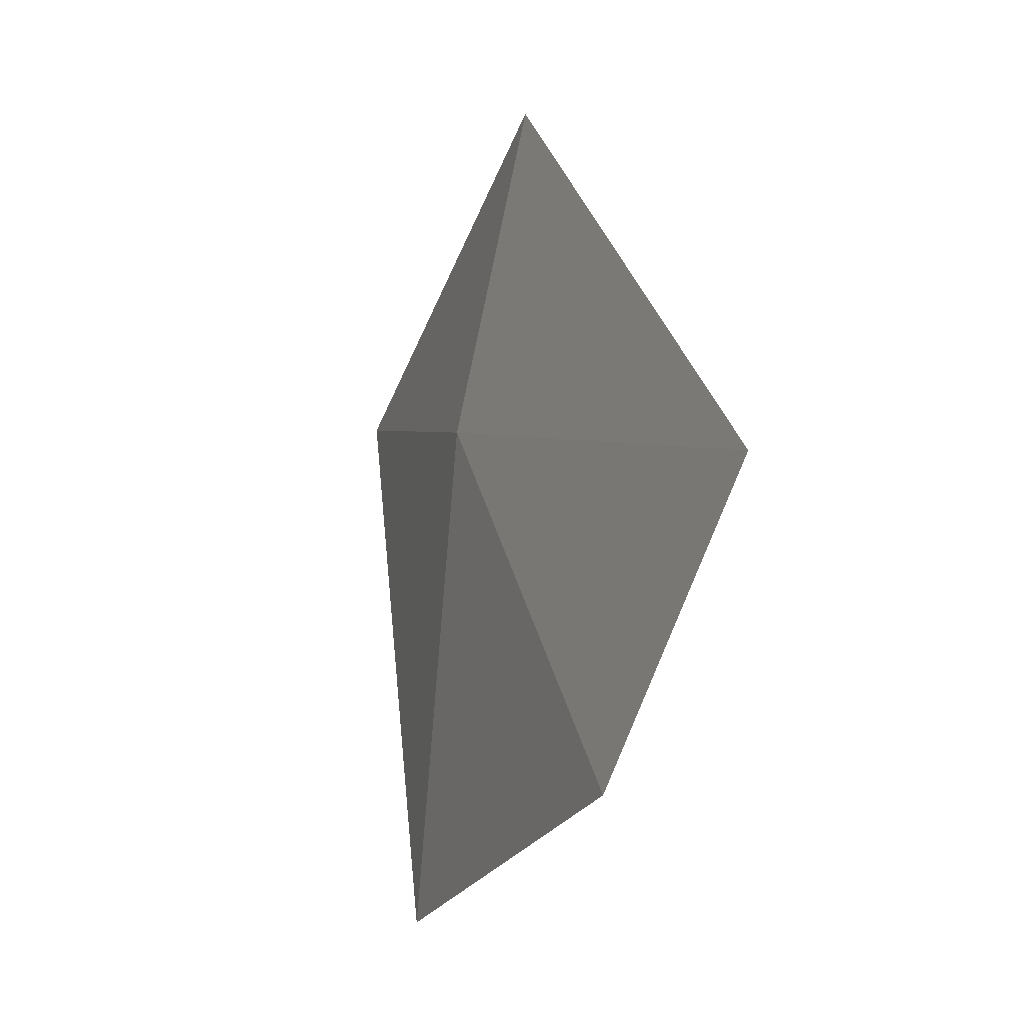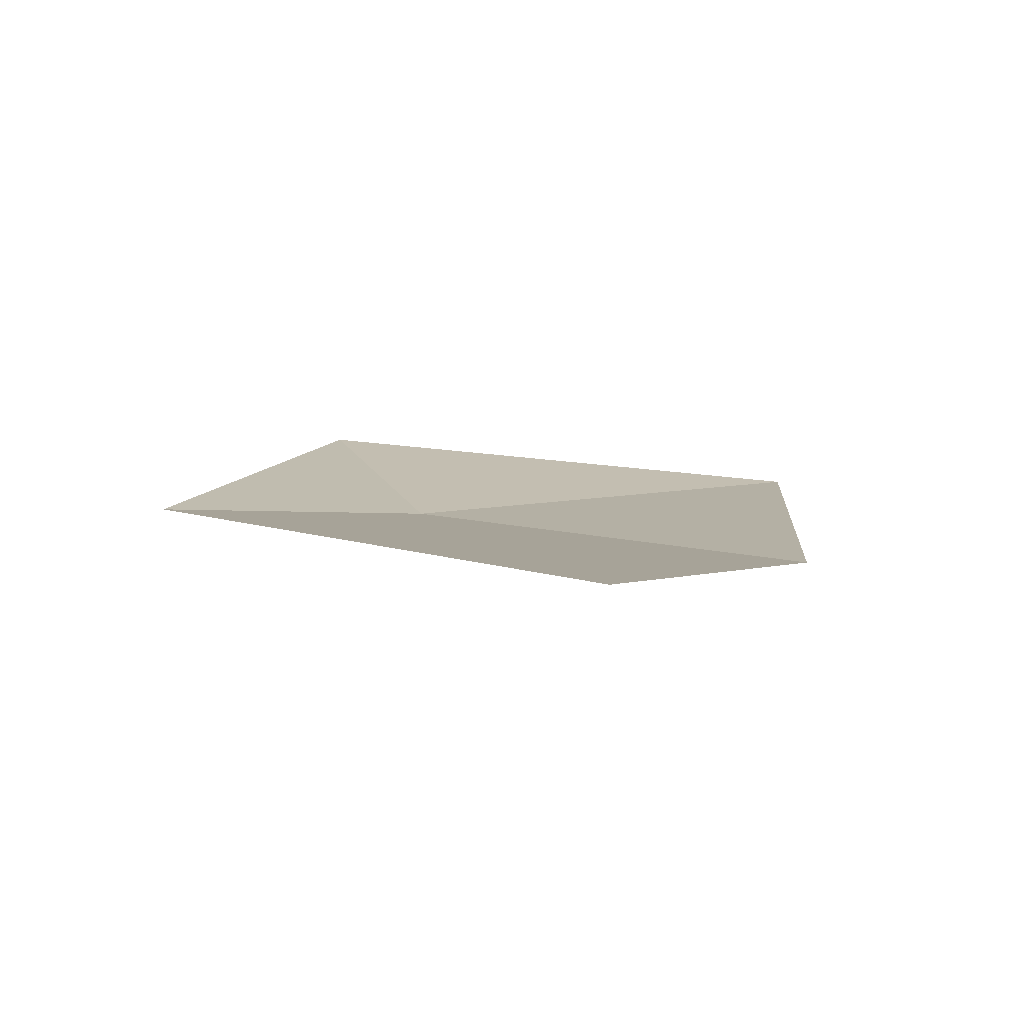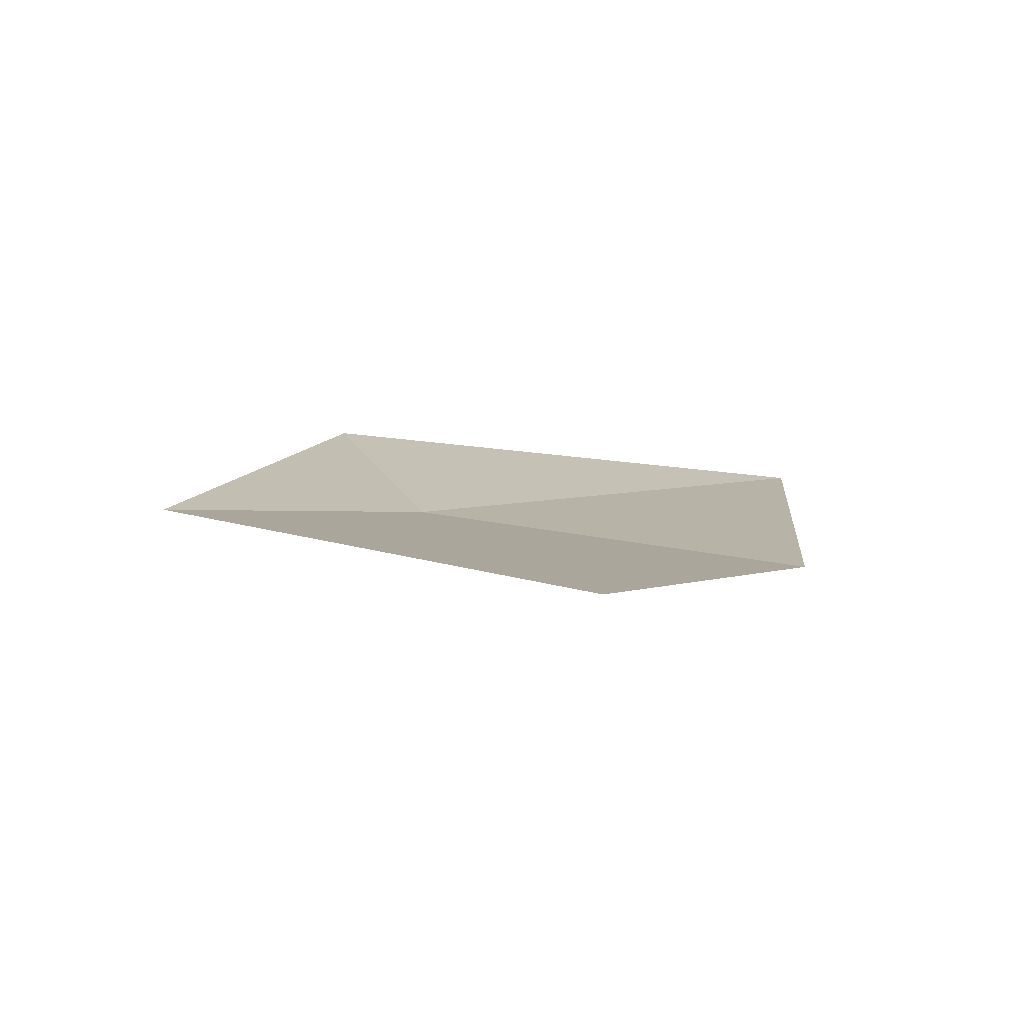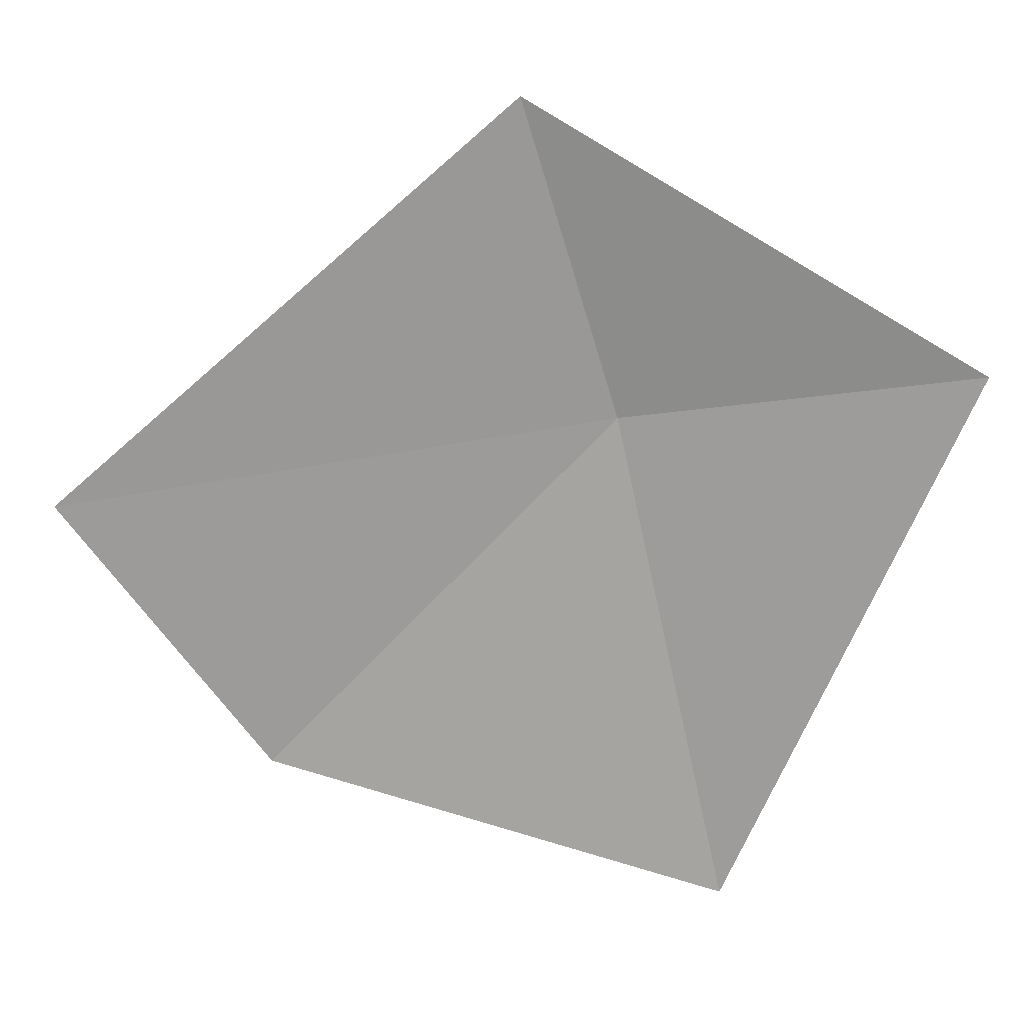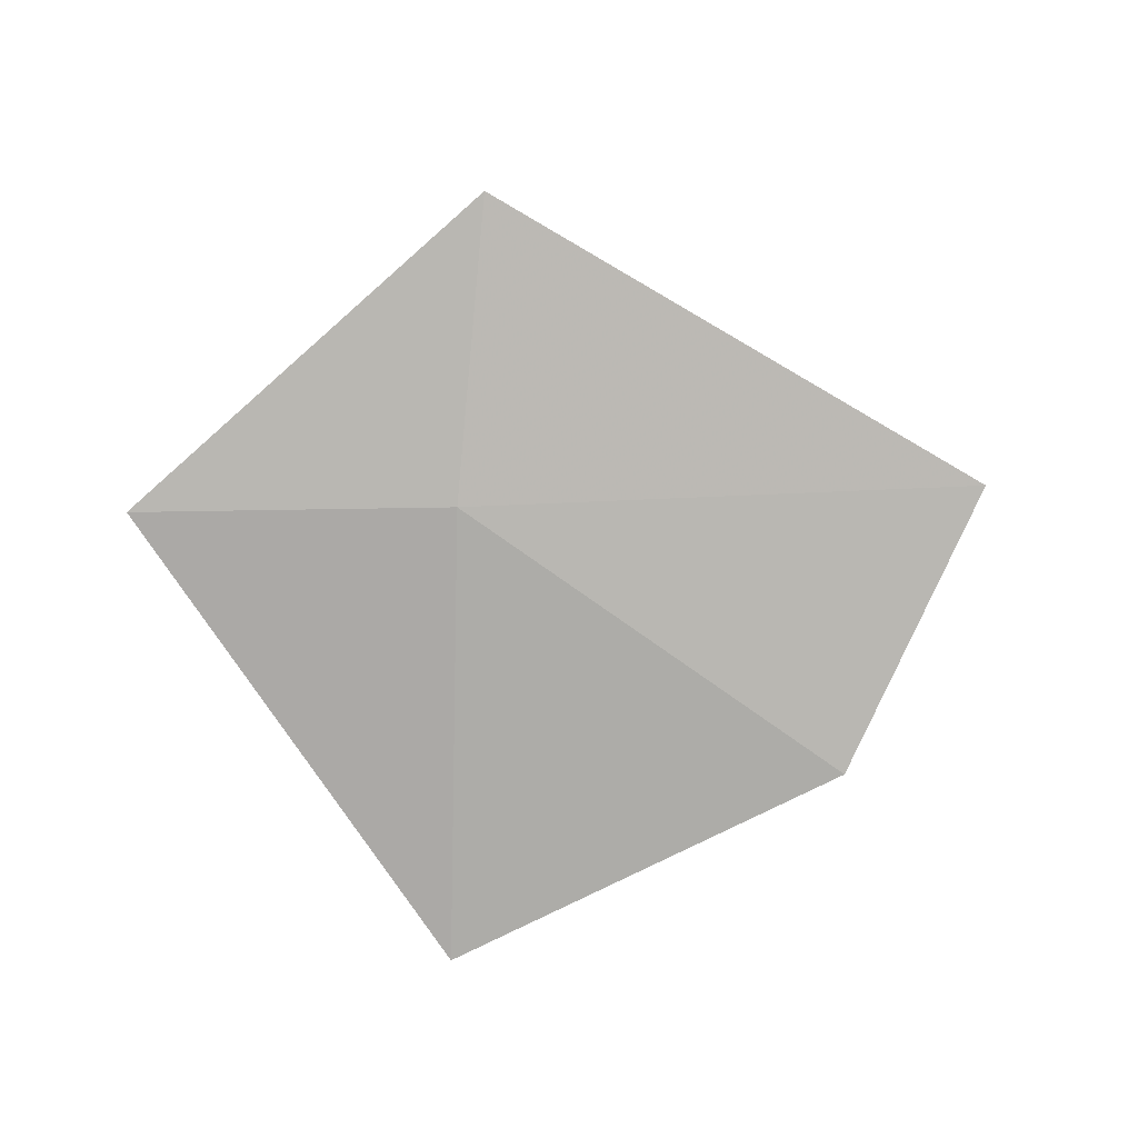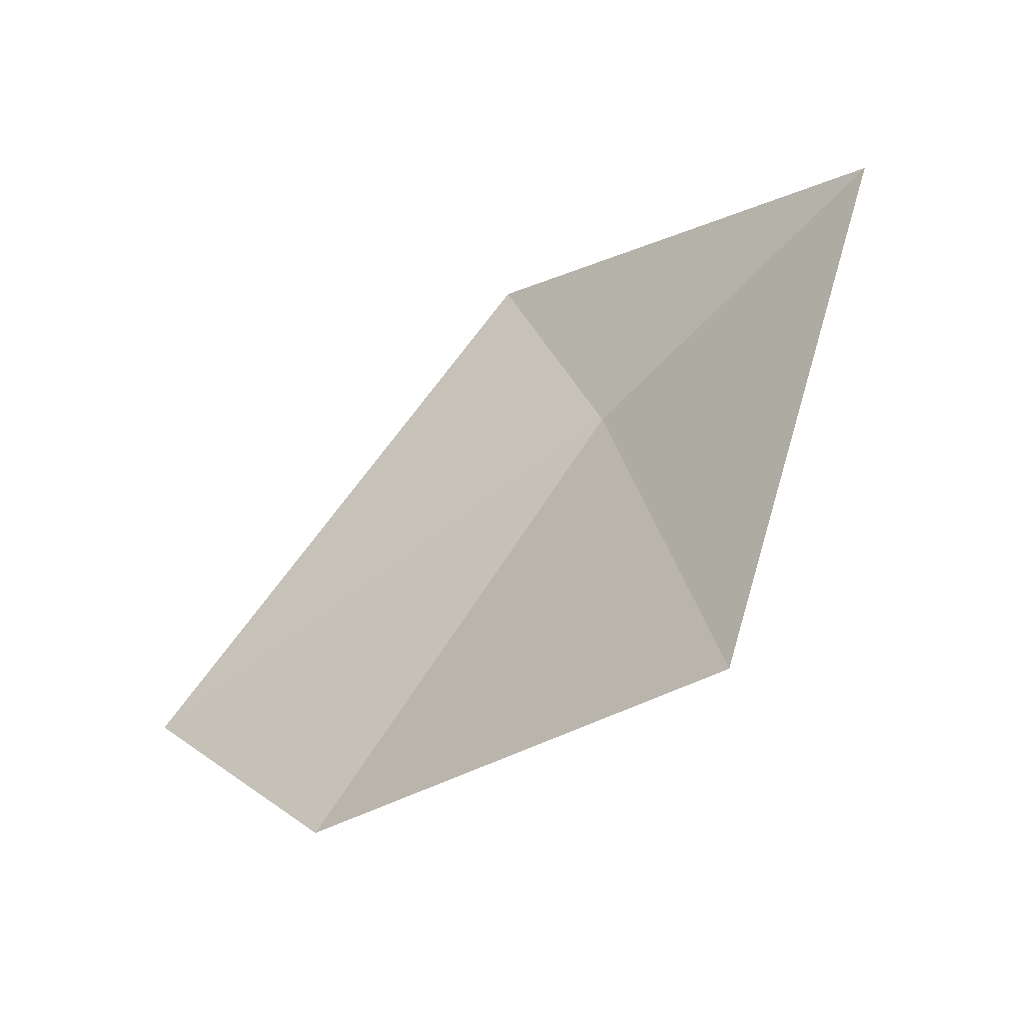
<metadata>
{"format":"obj","ext":"obj","renderer":"f3d","projection":"perspective","resolution":1024,"background":"white","views":[{"elev":-7.0,"azim":67.3,"up":"+Z"},{"elev":11.5,"azim":78.0,"up":"+Y"},{"elev":12.7,"azim":78.8,"up":"+Y"},{"elev":16.0,"azim":-175.3,"up":"+Z"},{"elev":-76.7,"azim":11.1,"up":"+Y"},{"elev":-56.1,"azim":-140.9,"up":"+Z"}]}
</metadata>
<code>
v 0.01562 -0.2891 -0.2422
v -0.1562 0 -0.1172
v 0.2344 0 -0.1172
v 0.2109 -0.2891 -0.1875
v 0.0625 -0.2891 -0.03125
v -0.08594 -0.2734 -0.007812
v -0.2812 0 0.07031
v 0.07812 0 0.2188
v 0.1016 -0.2734 0.1016
v 0.4062 0 0.07031
v 0.2969 -0.2734 -0.07031
v -0.1406 -0.2734 0.2344
v -0.2188 -0.2969 -0.3281
v 0.4531 -0.2656 0.2266
v 0.01562 -0.2891 -0.2422
f 1 2 3
f 1 3 4
f 1 6 2
f 2 6 7
f 7 6 8
f 8 6 9
f 8 9 10
f 10 9 11
f 10 11 4
f 10 4 3
f 1 4 5
f 1 5 6
f 9 5 11
f 11 5 4
f 9 6 5

</code>
